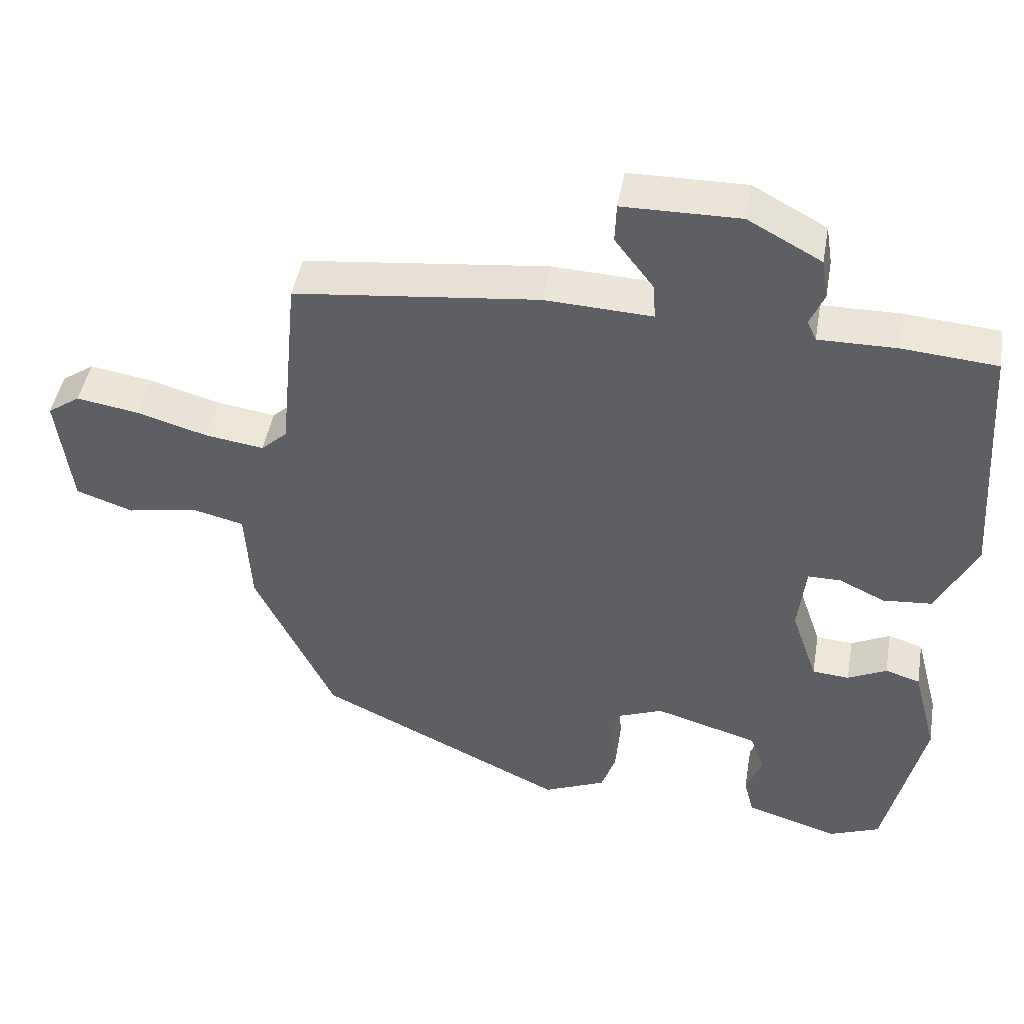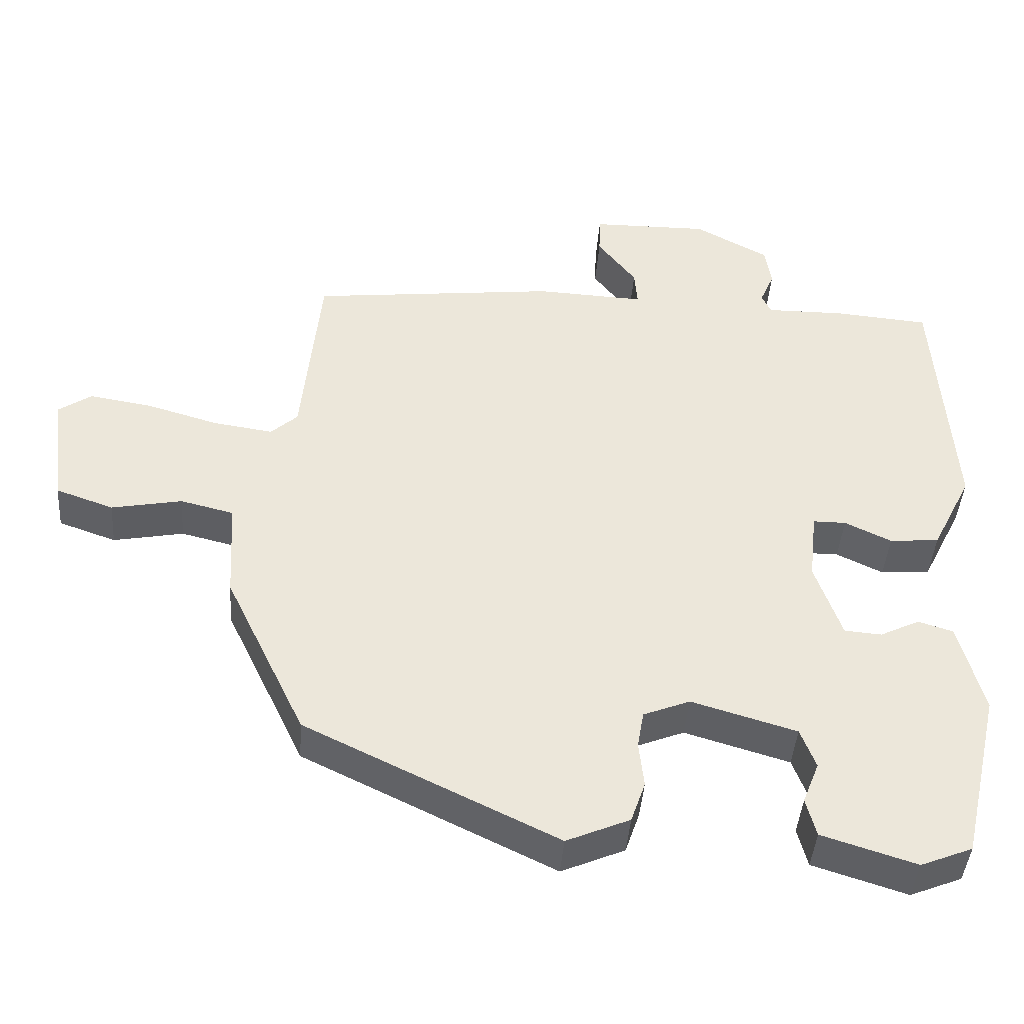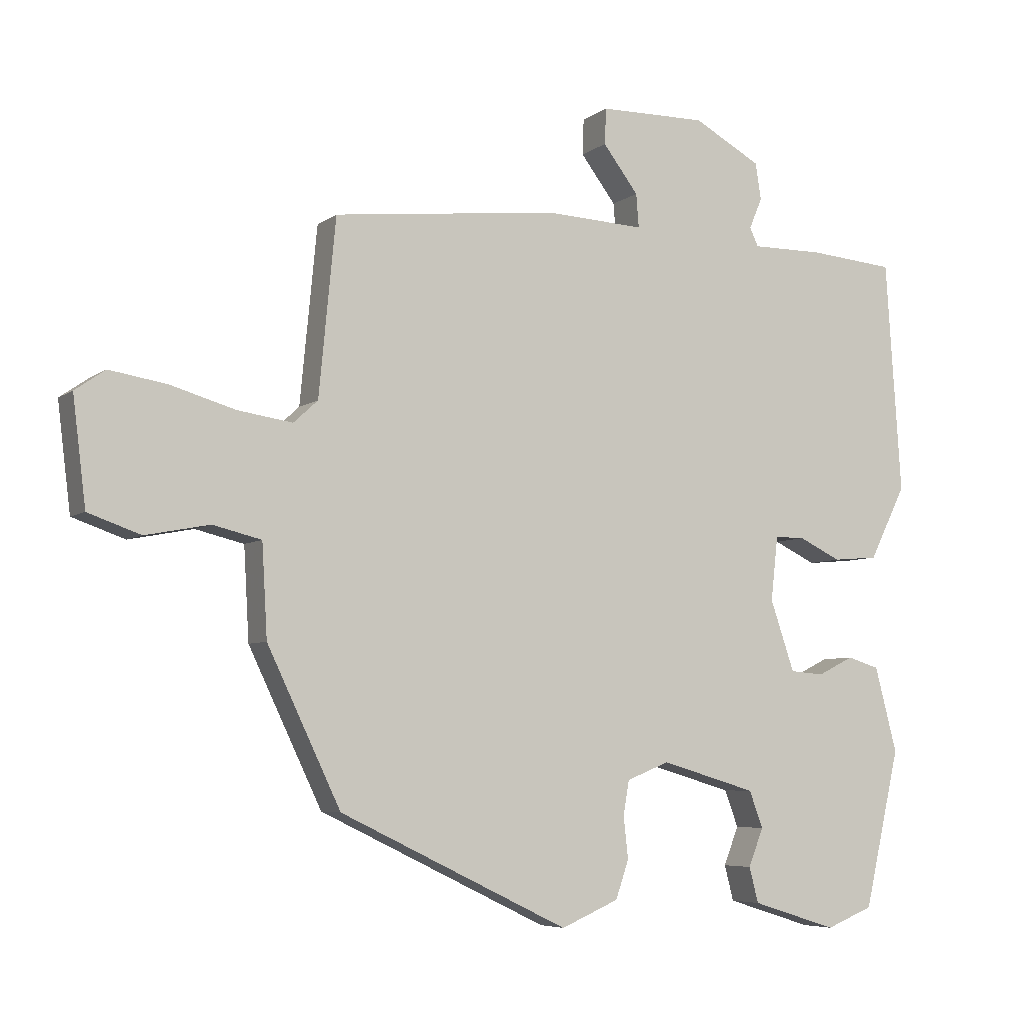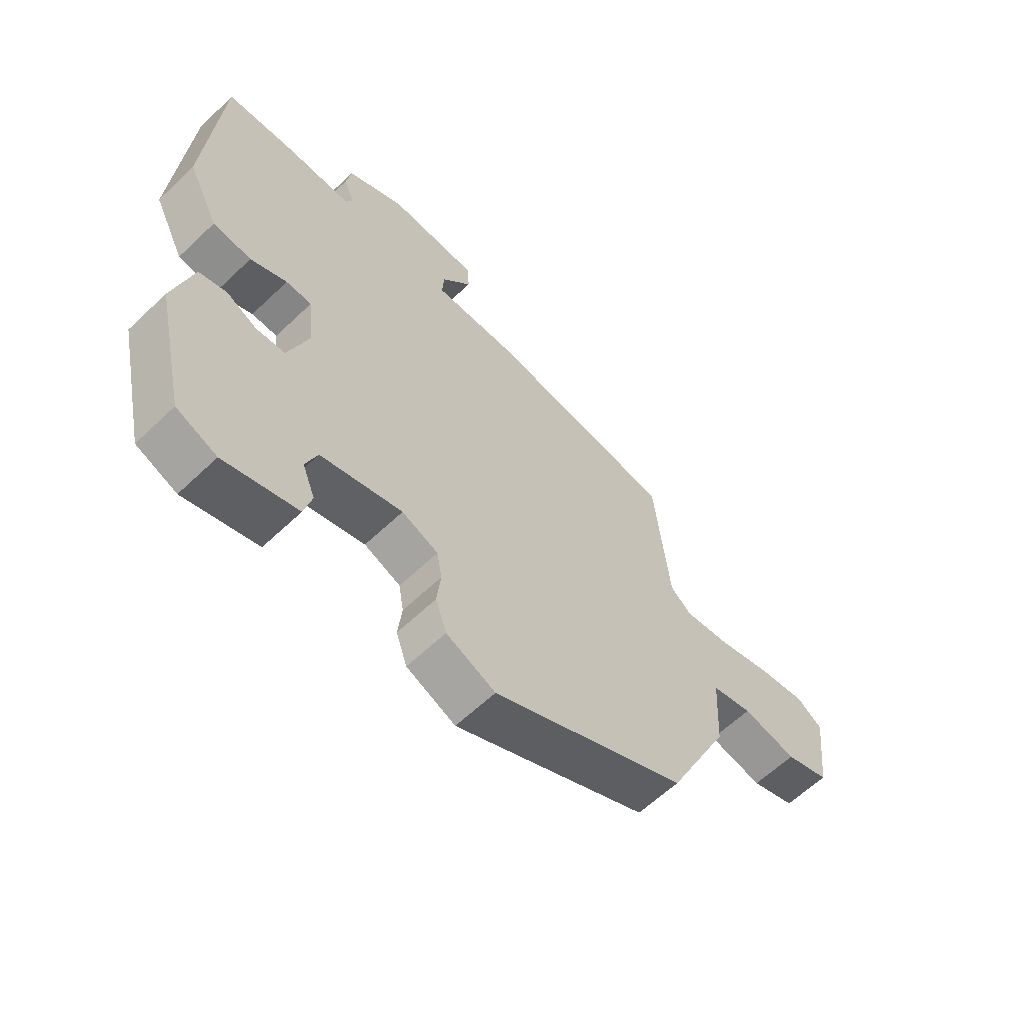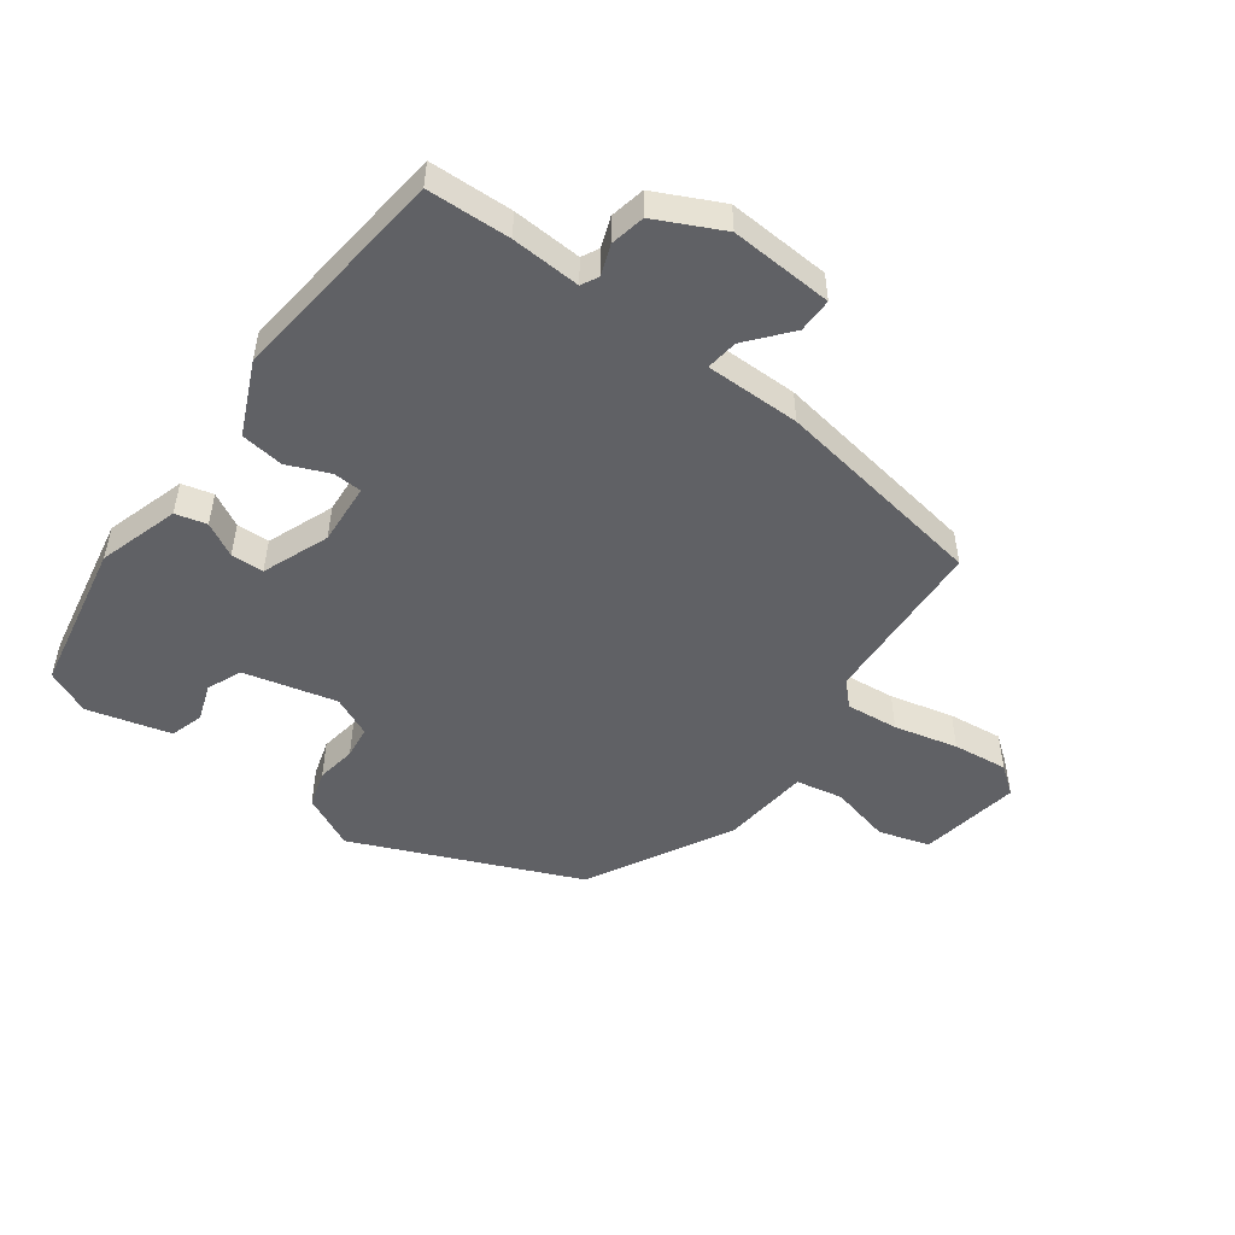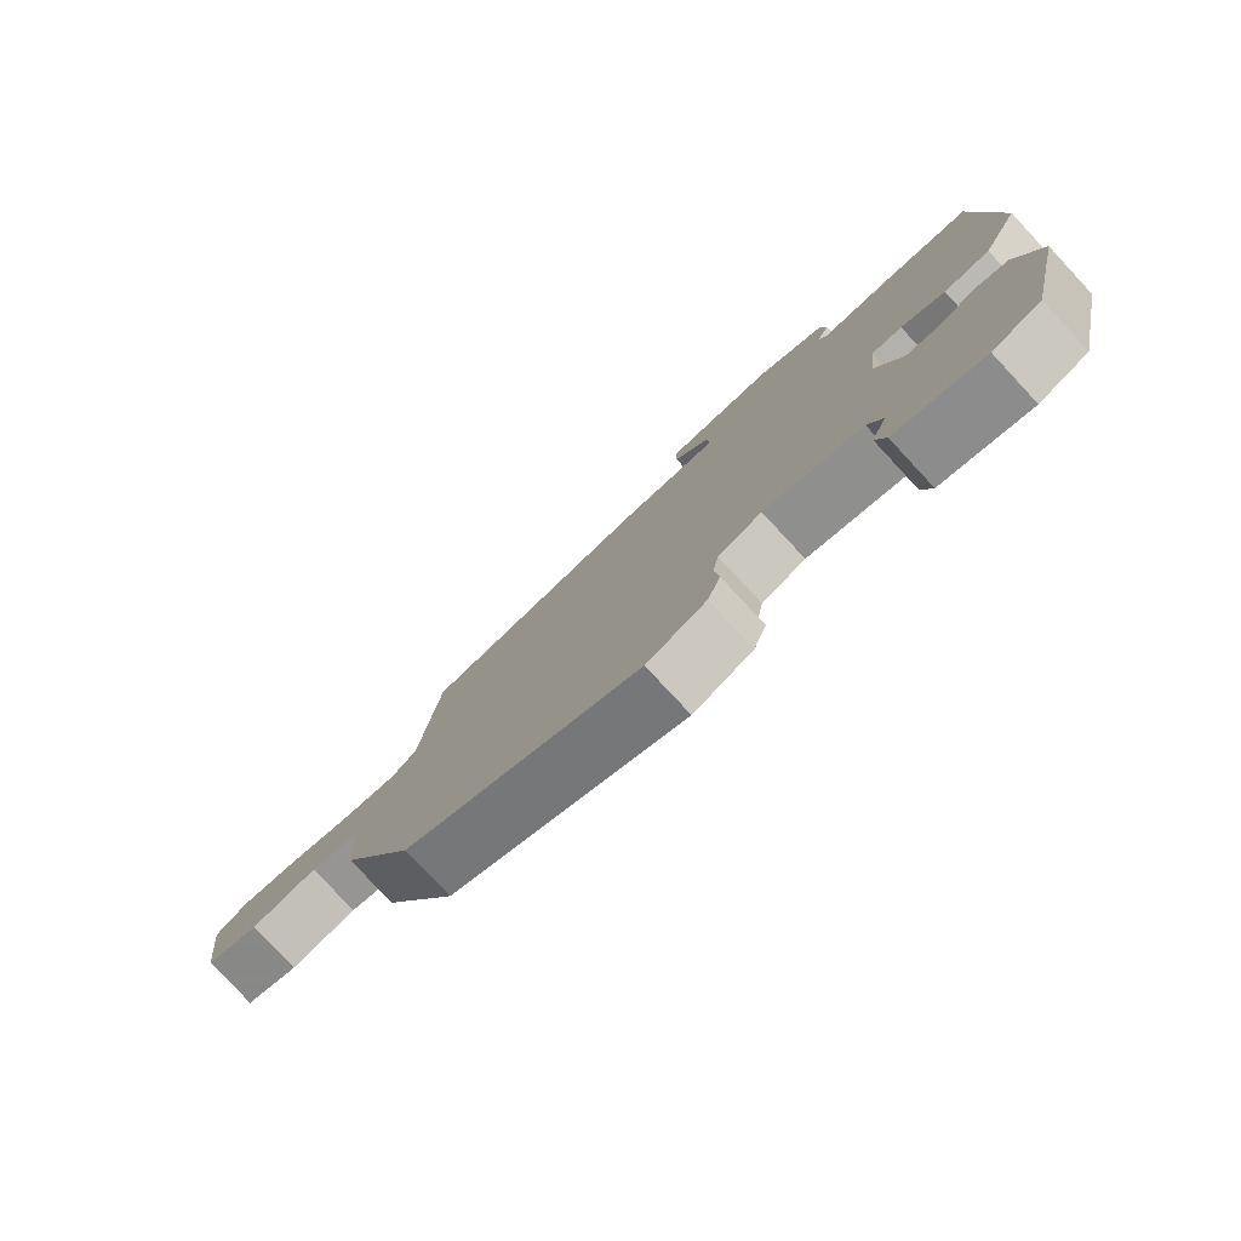
<metadata>
{"format":"obj","ext":"obj","renderer":"f3d","projection":"perspective","resolution":1024,"background":"white","views":[{"elev":45.7,"azim":-170.2,"up":"+Z"},{"elev":-42.5,"azim":175.8,"up":"+Z"},{"elev":-5.9,"azim":152.9,"up":"+Z"},{"elev":-61.7,"azim":-46.0,"up":"+Z"},{"elev":-50.0,"azim":-38.8,"up":"+Y"},{"elev":-79.1,"azim":-137.0,"up":"+Z"}]}
</metadata>
<code>
v -0.451 0.07 -0.486
v -0.506 0.07 -0.246
v -0.472 0.07 -0.116
v -0.423 0.07 -0.101
v -0.368 0.07 -0.128
v -0.316 0.07 -0.124
v -0.279 0.07 -0.016
v -0.29 0.07 0.082
v -0.336 0.07 0.082
v -0.401 0.07 0.051
v -0.47 0.07 0.057
v -0.526 0.07 0.169
v -0.502 0.07 0.524
v -0.37 0.07 0.535
v -0.26 0.07 0.534
v -0.247 0.07 0.562
v -0.267 0.07 0.609
v -0.258 0.07 0.665
v -0.155 0.07 0.721
v 0.009 0.07 0.719
v 0.011 0.07 0.664
v -0.043 0.07 0.593
v -0.047 0.07 0.542
v 0.104 0.07 0.549
v 0.448 0.07 0.51
v 0.474 0.07 0.242
v 0.511 0.07 0.208
v 0.594 0.07 0.22
v 0.694 0.07 0.249
v 0.781 0.07 0.263
v 0.827 0.07 0.231
v 0.807 0.07 0.069
v 0.727 0.07 0.041
v 0.629 0.07 0.06
v 0.555 0.07 0.042
v 0.547 0.07 -0.098
v 0.435 0.07 -0.332
v 0.085 0.07 -0.501
v -0.003 0.07 -0.463
v -0.023 0.07 -0.405
v -0.016 0.07 -0.341
v -0.025 0.07 -0.289
v -0.09 0.07 -0.263
v -0.236 0.07 -0.306
v -0.257 0.07 -0.362
v -0.234 0.07 -0.42
v -0.248 0.07 -0.474
v -0.379 0.07 -0.515
v -0.451 0 -0.486
v -0.506 0 -0.246
v -0.472 0 -0.116
v -0.423 0 -0.101
v -0.368 0 -0.128
v -0.316 0 -0.124
v -0.279 0 -0.016
v -0.29 0 0.082
v -0.336 0 0.082
v -0.401 0 0.051
v -0.47 0 0.057
v -0.526 0 0.169
v -0.502 0 0.524
v -0.37 0 0.535
v -0.26 0 0.534
v -0.247 0 0.562
v -0.267 0 0.609
v -0.258 0 0.665
v -0.155 0 0.721
v 0.009 0 0.719
v 0.011 0 0.664
v -0.043 0 0.593
v -0.047 0 0.542
v 0.104 0 0.549
v 0.448 0 0.51
v 0.474 0 0.242
v 0.511 0 0.208
v 0.594 0 0.22
v 0.694 0 0.249
v 0.781 0 0.263
v 0.827 0 0.231
v 0.807 0 0.069
v 0.727 0 0.041
v 0.629 0 0.06
v 0.555 0 0.042
v 0.547 0 -0.098
v 0.435 0 -0.332
v 0.085 0 -0.501
v -0.003 0 -0.463
v -0.023 0 -0.405
v -0.016 0 -0.341
v -0.025 0 -0.289
v -0.09 0 -0.263
v -0.236 0 -0.306
v -0.257 0 -0.362
v -0.234 0 -0.42
v -0.248 0 -0.474
v -0.379 0 -0.515
f 45 46 47 48
f 44 45 48 1
f 38 39 40 41
f 38 41 42
f 35 36 37 38
f 35 38 42
f 31 32 33 34
f 31 34 35
f 28 29 30 31
f 27 28 31 35
f 26 27 35 42
f 23 24 25 26
f 19 20 21 22
f 19 22 23
f 16 17 18 19
f 15 16 19 23
f 12 13 14 15
f 9 10 11 12
f 8 9 12 15
f 7 8 15 23
f 2 3 4 5
f 44 1 2 5
f 43 44 5 6
f 23 26 42 43
f 6 7 23 43
f 96 95 94 93
f 49 96 93 92
f 89 88 87 86
f 90 89 86
f 86 85 84 83
f 90 86 83
f 82 81 80 79
f 83 82 79
f 79 78 77 76
f 83 79 76 75
f 90 83 75 74
f 74 73 72 71
f 70 69 68 67
f 71 70 67
f 67 66 65 64
f 71 67 64 63
f 63 62 61 60
f 60 59 58 57
f 63 60 57 56
f 71 63 56 55
f 53 52 51 50
f 53 50 49 92
f 54 53 92 91
f 91 90 74 71
f 91 71 55 54
f 1 49 50 2
f 2 50 51 3
f 3 51 52 4
f 4 52 53 5
f 5 53 54 6
f 6 54 55 7
f 7 55 56 8
f 8 56 57 9
f 9 57 58 10
f 10 58 59 11
f 11 59 60 12
f 12 60 61 13
f 13 61 62 14
f 14 62 63 15
f 15 63 64 16
f 16 64 65 17
f 17 65 66 18
f 18 66 67 19
f 19 67 68 20
f 20 68 69 21
f 21 69 70 22
f 22 70 71 23
f 23 71 72 24
f 24 72 73 25
f 25 73 74 26
f 26 74 75 27
f 27 75 76 28
f 28 76 77 29
f 29 77 78 30
f 30 78 79 31
f 31 79 80 32
f 32 80 81 33
f 33 81 82 34
f 34 82 83 35
f 35 83 84 36
f 36 84 85 37
f 37 85 86 38
f 38 86 87 39
f 39 87 88 40
f 40 88 89 41
f 41 89 90 42
f 42 90 91 43
f 43 91 92 44
f 44 92 93 45
f 45 93 94 46
f 46 94 95 47
f 47 95 96 48
f 48 96 49 1

</code>
